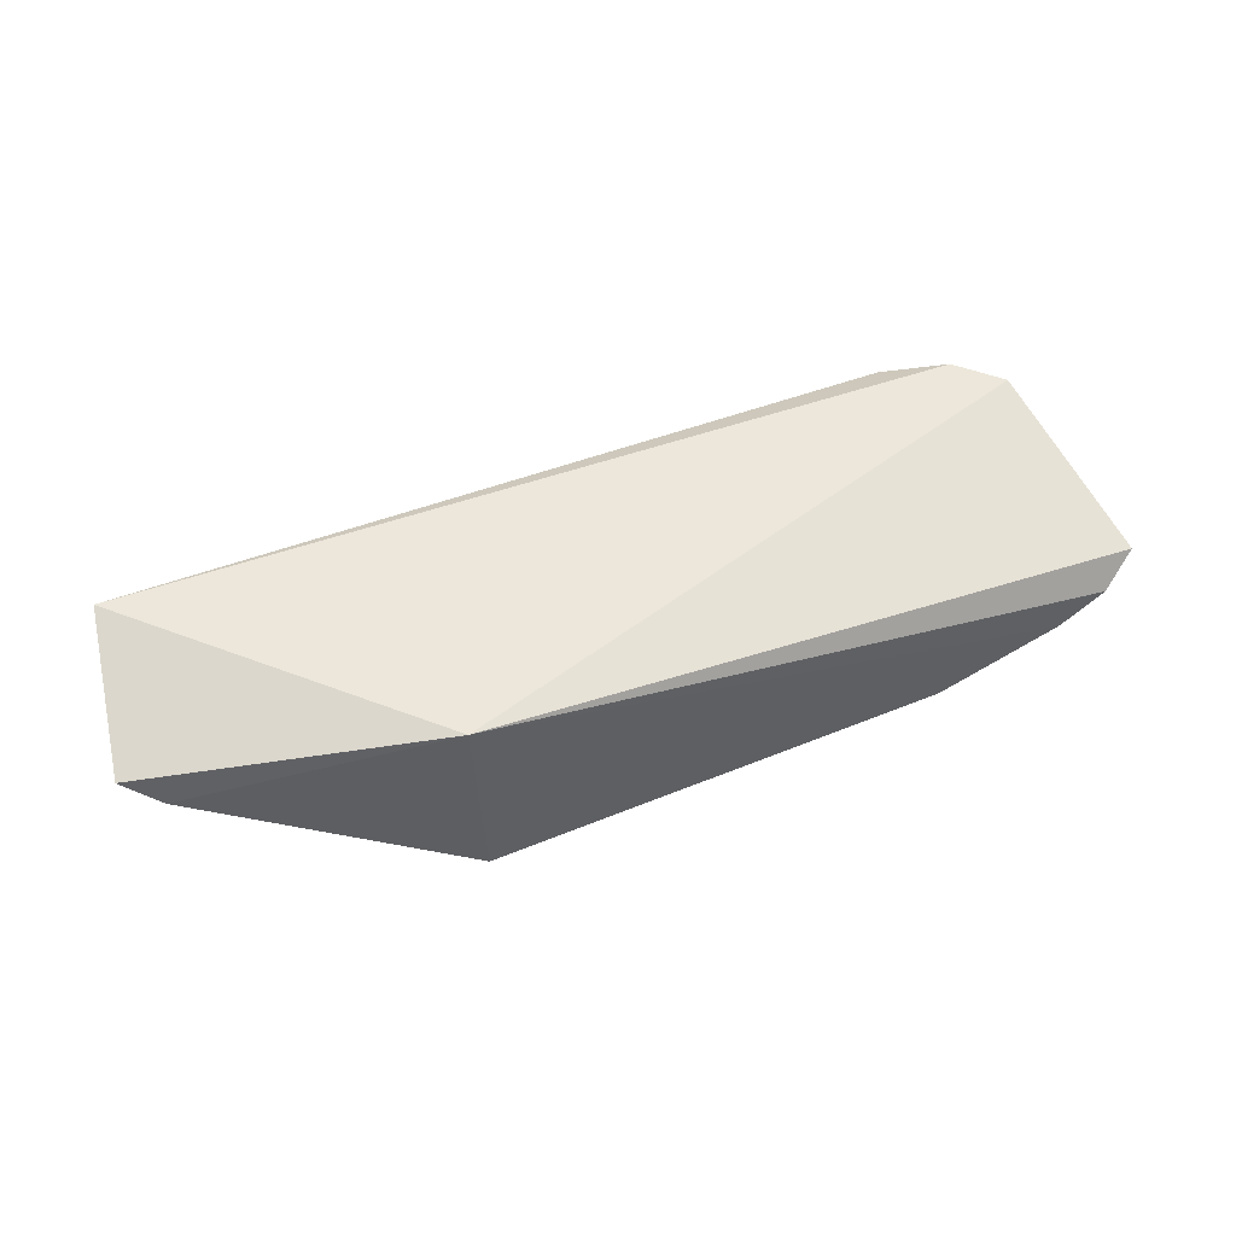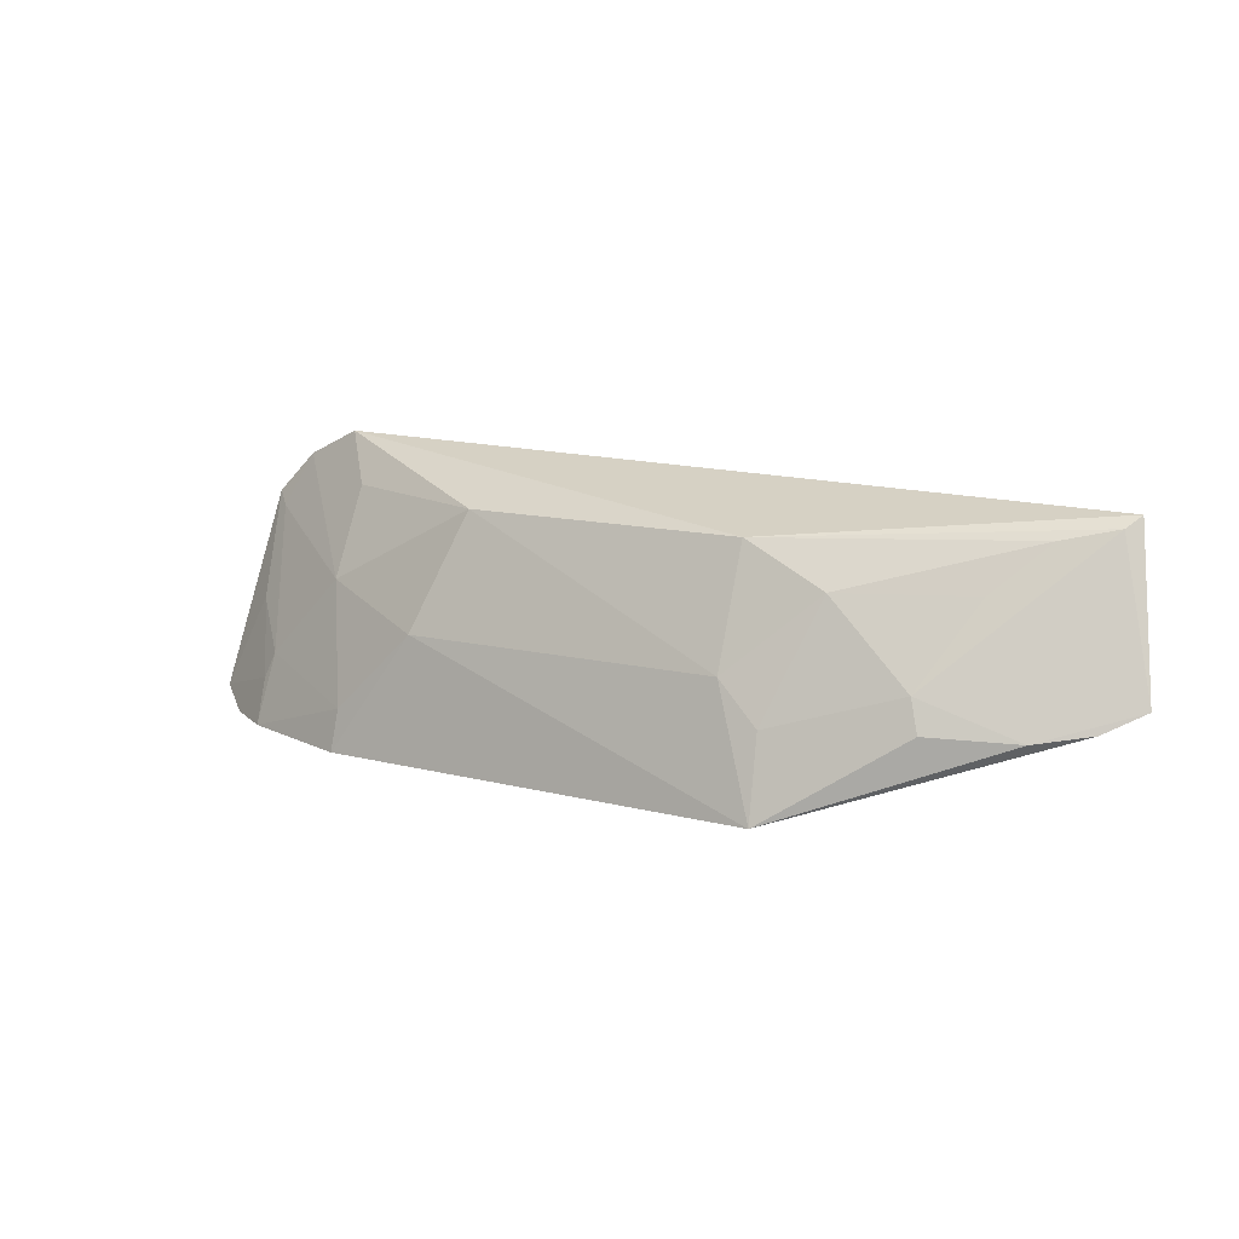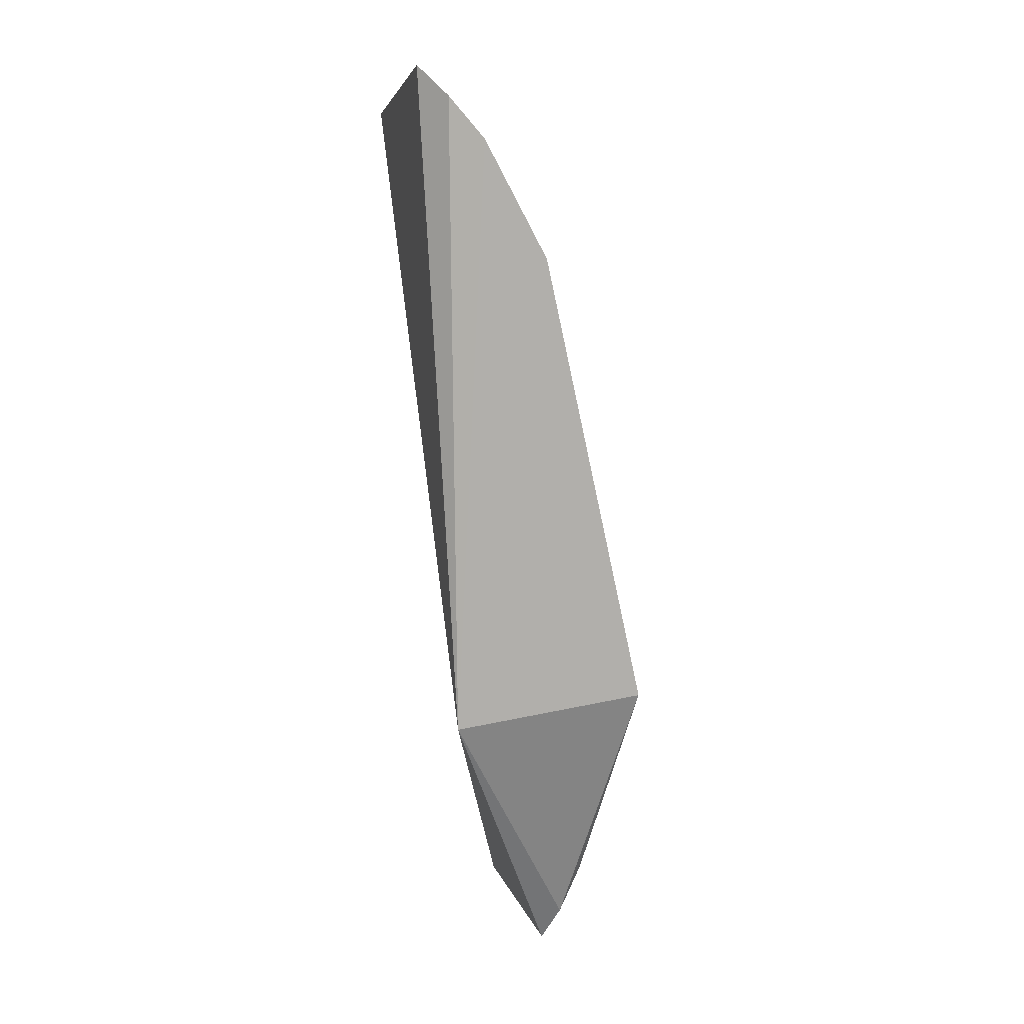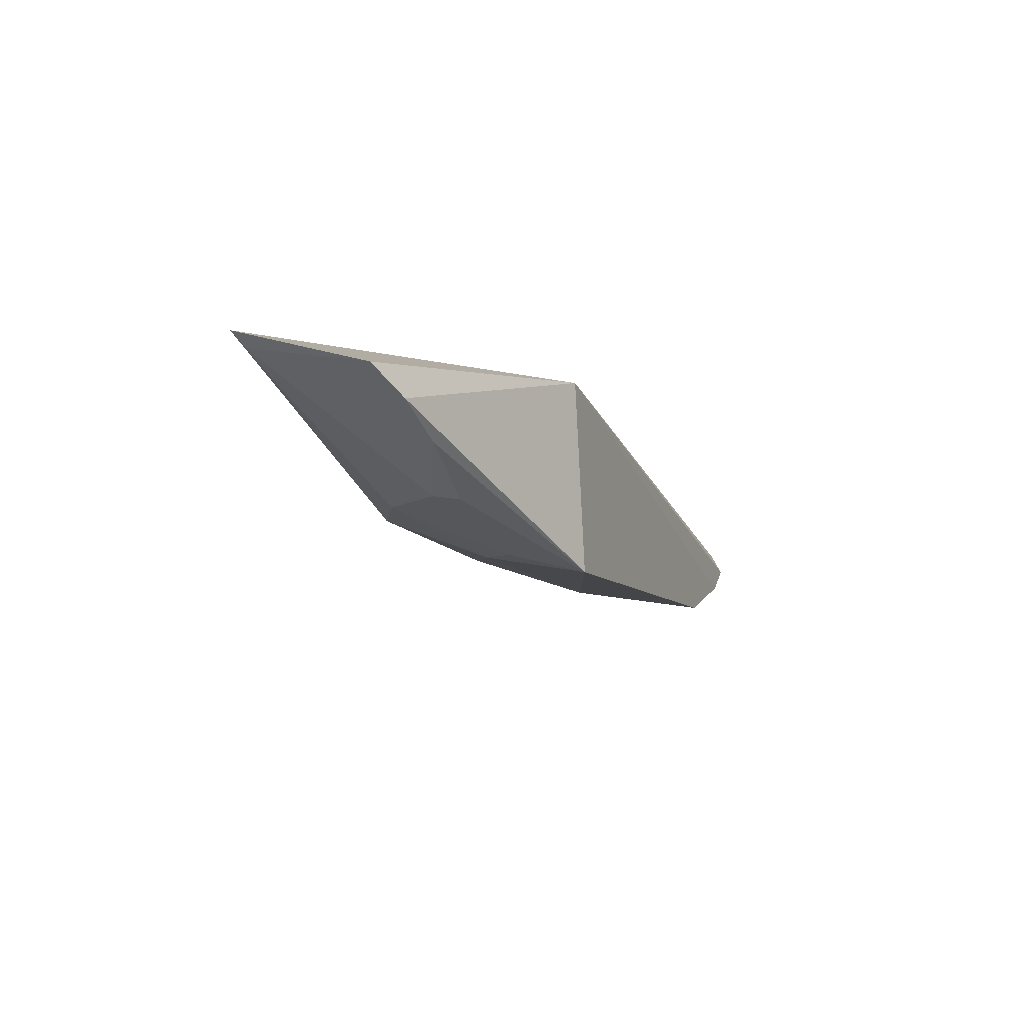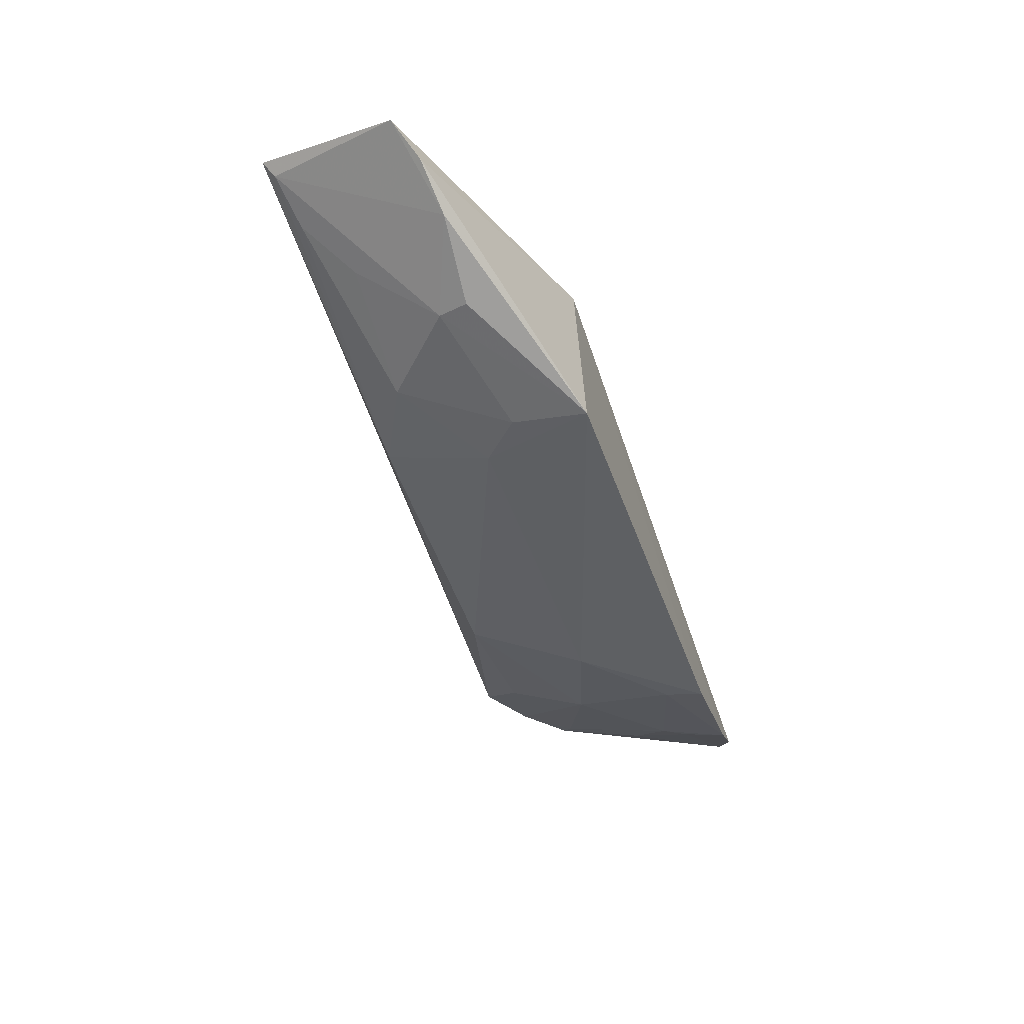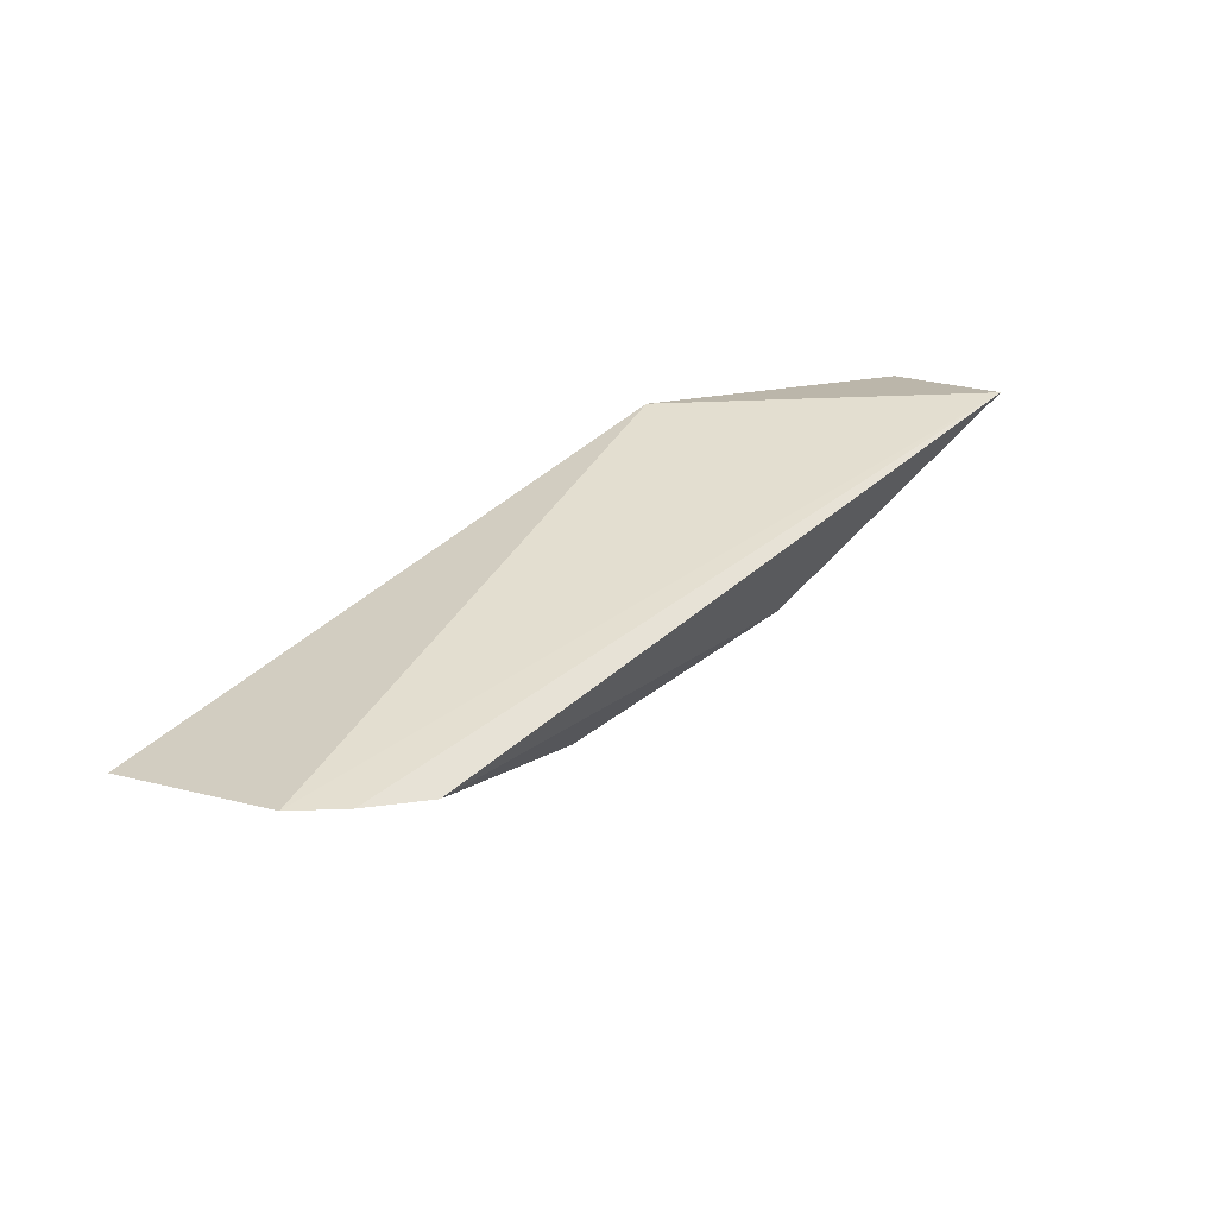
<metadata>
{"format":"obj","ext":"obj","renderer":"f3d","projection":"perspective","resolution":1024,"background":"white","views":[{"elev":51.1,"azim":-23.2,"up":"+Z"},{"elev":12.0,"azim":-148.8,"up":"+Y"},{"elev":-79.5,"azim":99.9,"up":"+Y"},{"elev":-10.2,"azim":-71.0,"up":"+Z"},{"elev":-48.2,"azim":-71.7,"up":"+Z"},{"elev":34.8,"azim":134.0,"up":"+Z"}]}
</metadata>
<code>
v 0.1515 0.06815 -0.4535
v 0.1637 0.0747 -0.4444
v -0.07082 0.07082 -0.4167
v -0.1594 0.1594 -0.4133
v 0.116 0.1679 -0.4288
v -0.06847 0.06847 -0.4835
v 0.1529 0.1437 -0.4249
v 0.09146 0.06721 -0.4772
v -0.1701 0.1056 -0.4311
v -0.05204 0.1498 -0.4583
v 0.1311 0.09274 -0.4571
v 0.1383 0.158 -0.4245
v 0.1352 0.06753 -0.4631
v -0.1578 0.09904 -0.4403
v 0.06204 0.1097 -0.4724
v 0.1467 0.1082 -0.4428
v 0.1029 0.1215 -0.4578
v 0.09055 0.08162 -0.474
v 0.135 0.08366 -0.4582
v -0.109 0.109 -0.4616
v -0.05243 0.1102 -0.474
v 0.04691 0.1502 -0.459
v 0.1476 0.1393 -0.4294
v -0.1124 0.09795 -0.4639
v -0.08025 0.1359 -0.4588
v -0.1556 0.1556 -0.4185
v -0.0669 0.09634 -0.4758
v 0.1028 0.1518 -0.4425
v -0.1408 0.09637 -0.4507
v -0.1385 0.1519 -0.4275
v -0.123 0.1363 -0.4419
f 1 2 3
f 7 3 2
f 7 4 3
f 8 3 6
f 9 3 4
f 10 4 5
f 12 5 4
f 12 4 7
f 13 1 3
f 13 3 8
f 13 2 1
f 14 6 3
f 14 3 9
f 15 8 6
f 16 11 7
f 16 7 2
f 18 13 8
f 18 11 13
f 18 17 11
f 18 8 15
f 18 15 17
f 19 13 11
f 19 2 13
f 19 16 2
f 19 11 16
f 21 15 6
f 22 10 5
f 22 17 15
f 22 21 10
f 22 15 21
f 23 17 12
f 23 12 7
f 23 7 11
f 23 11 17
f 24 20 6
f 25 10 21
f 26 9 4
f 26 4 10
f 27 21 6
f 27 6 20
f 27 25 21
f 27 20 25
f 28 22 5
f 28 17 22
f 28 5 12
f 28 12 17
f 29 24 6
f 29 6 14
f 29 20 24
f 29 26 20
f 29 14 9
f 29 9 26
f 30 26 10
f 30 10 25
f 31 30 25
f 31 25 20
f 31 20 26
f 31 26 30

</code>
